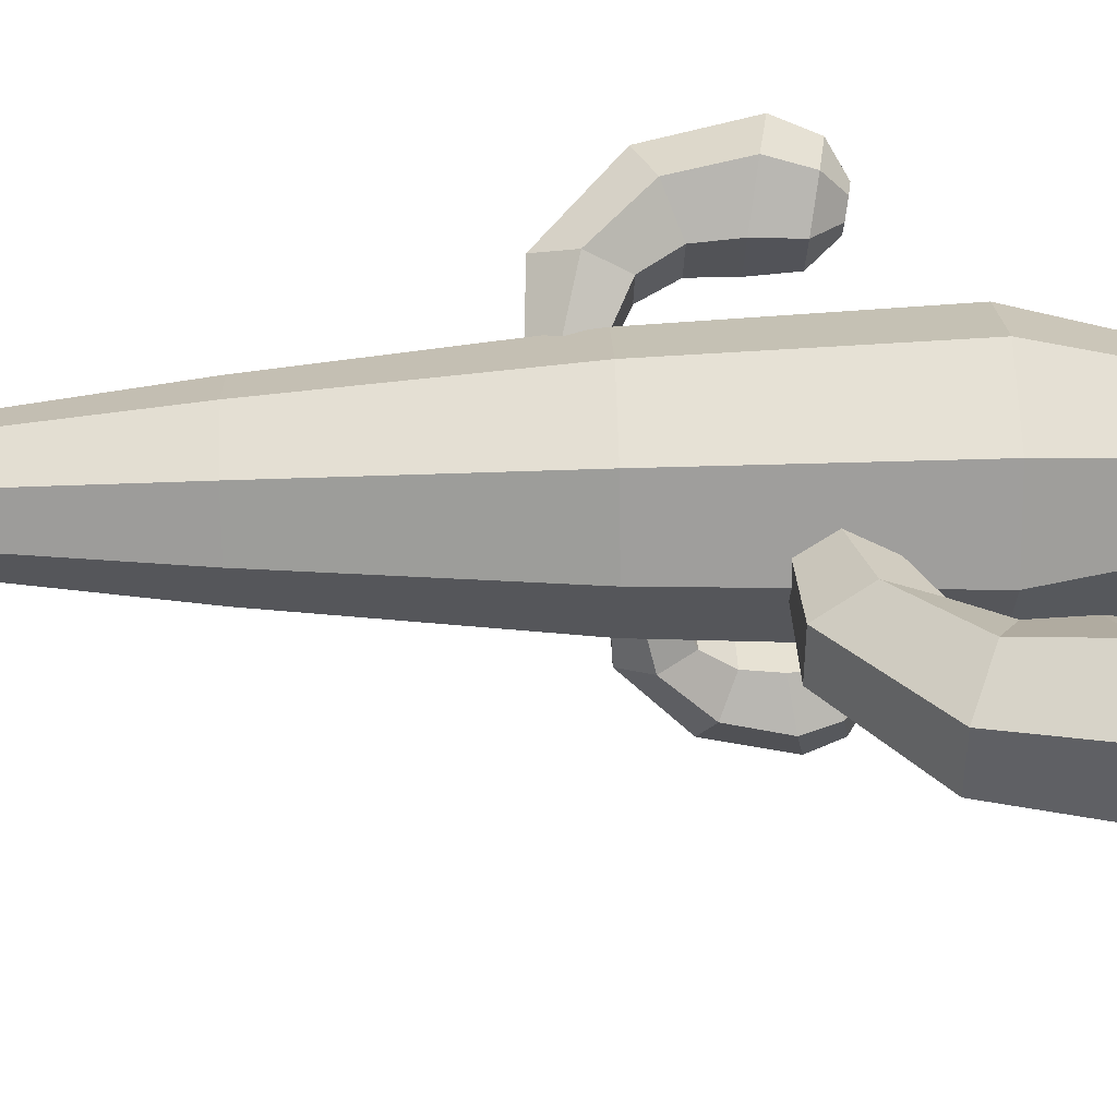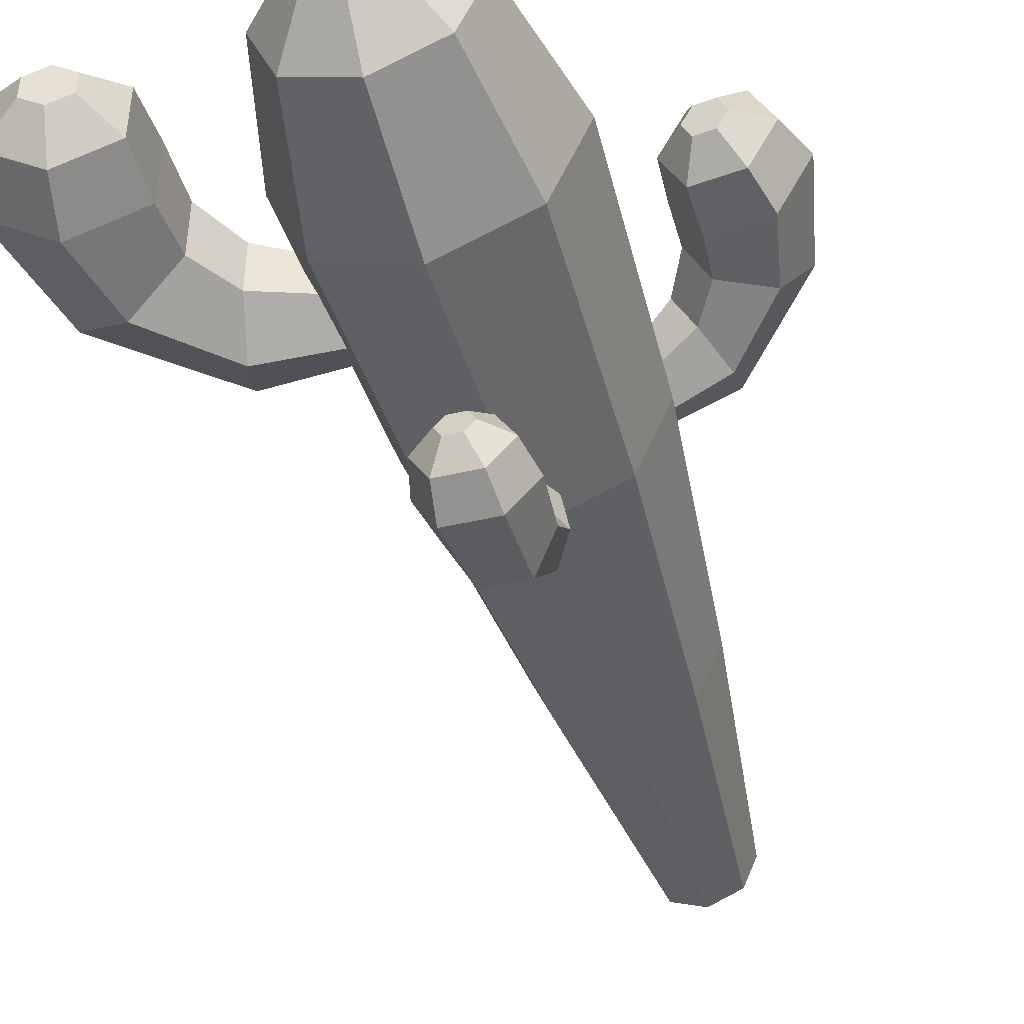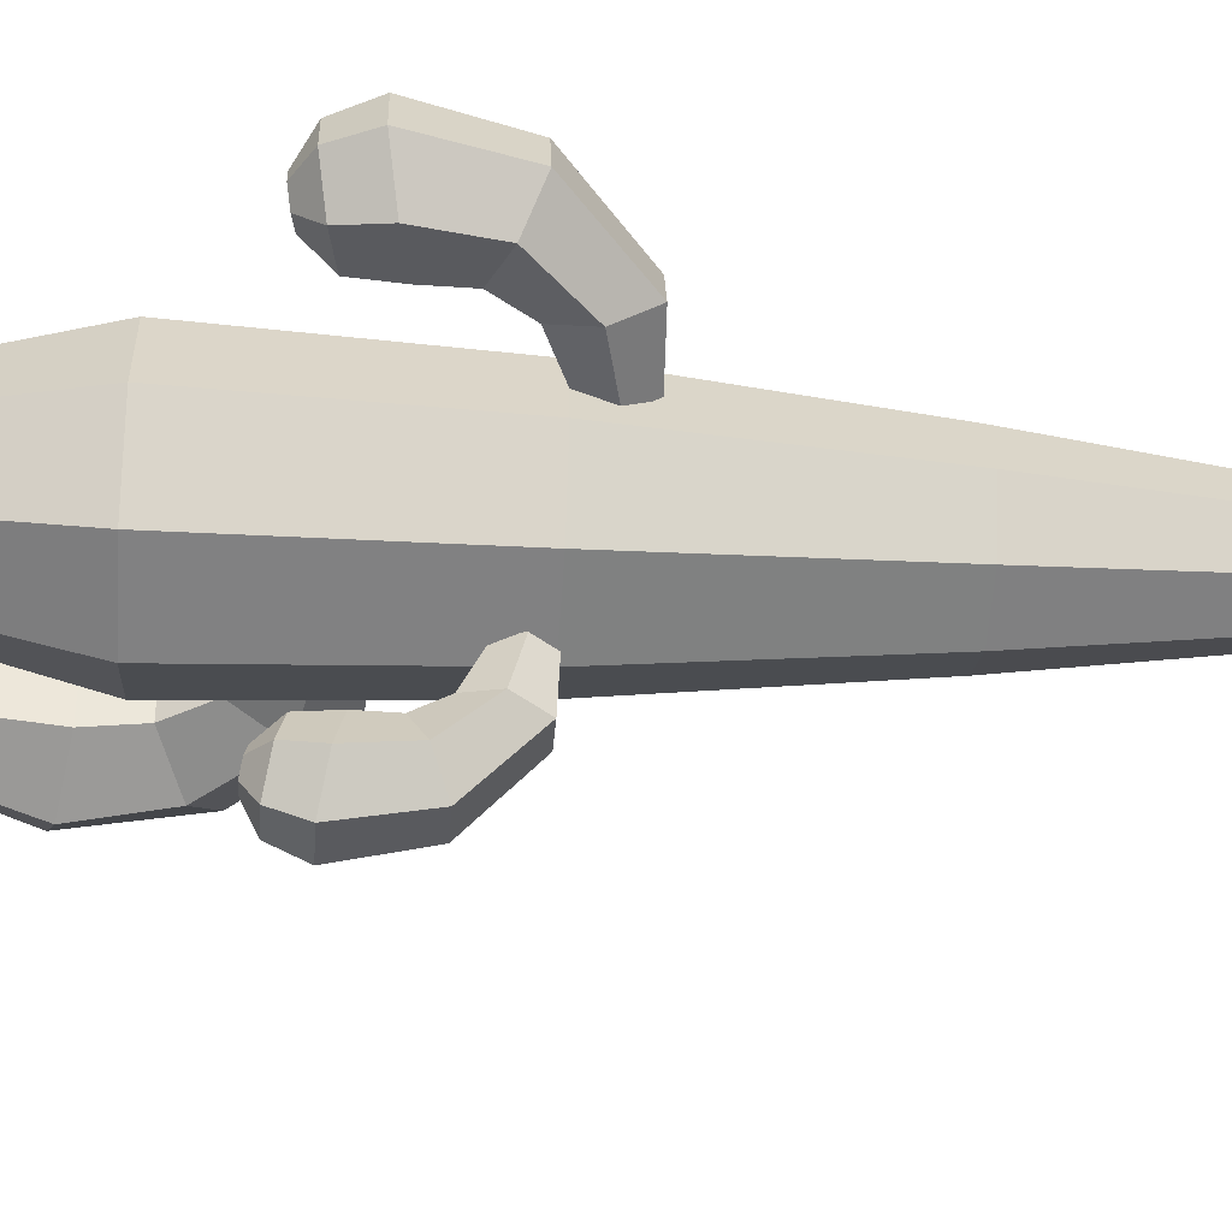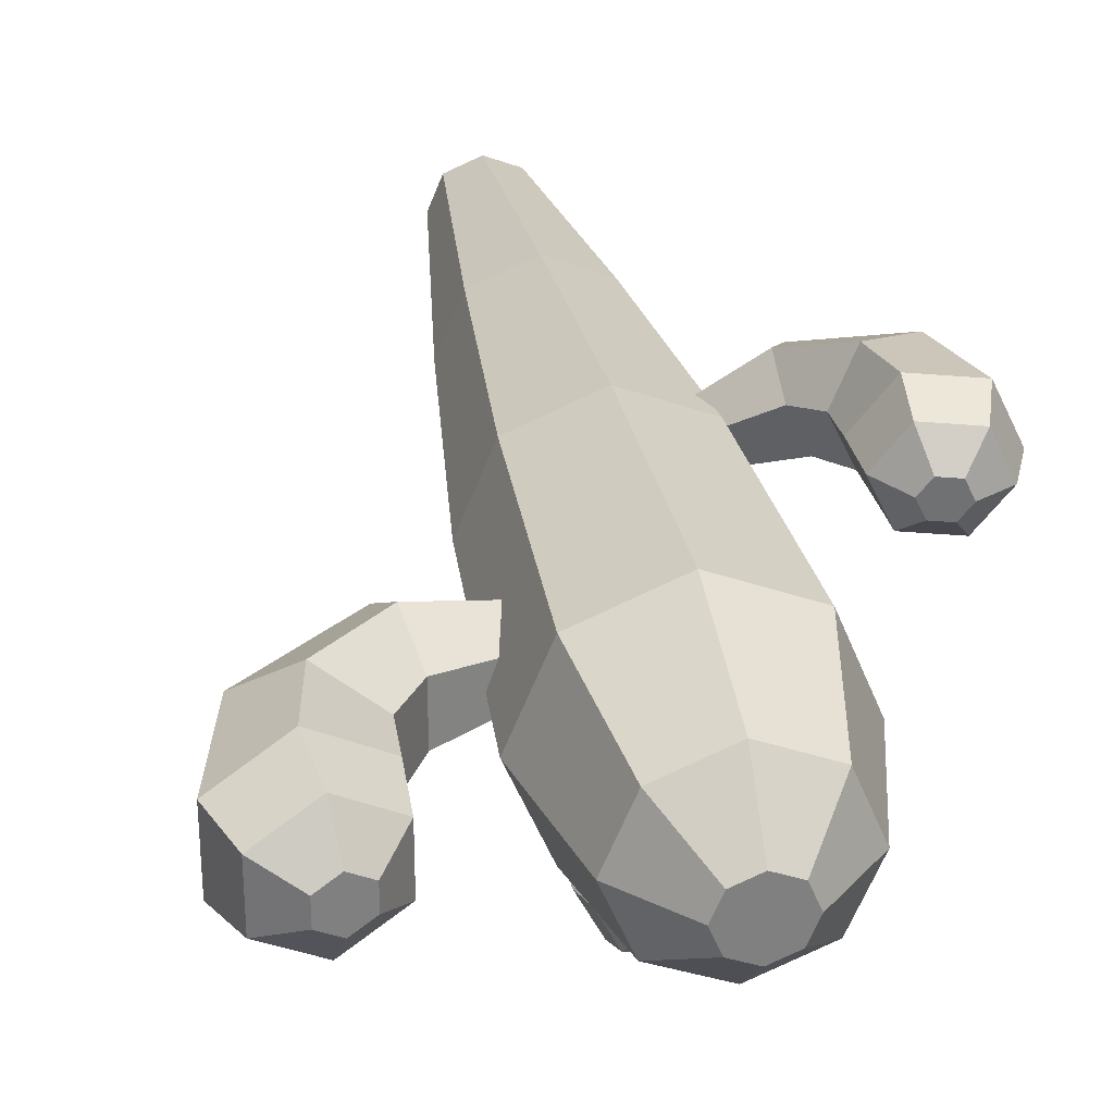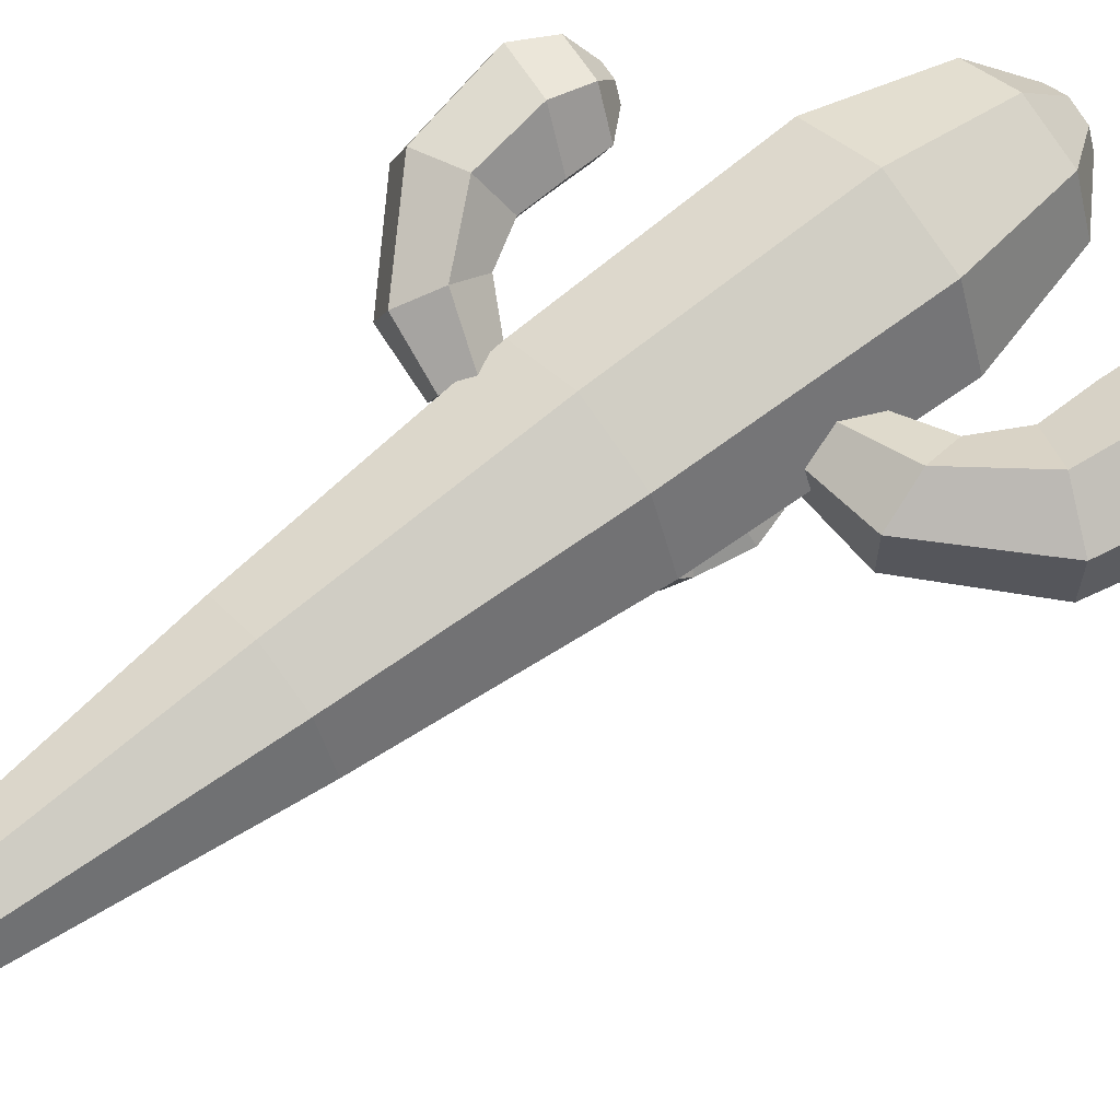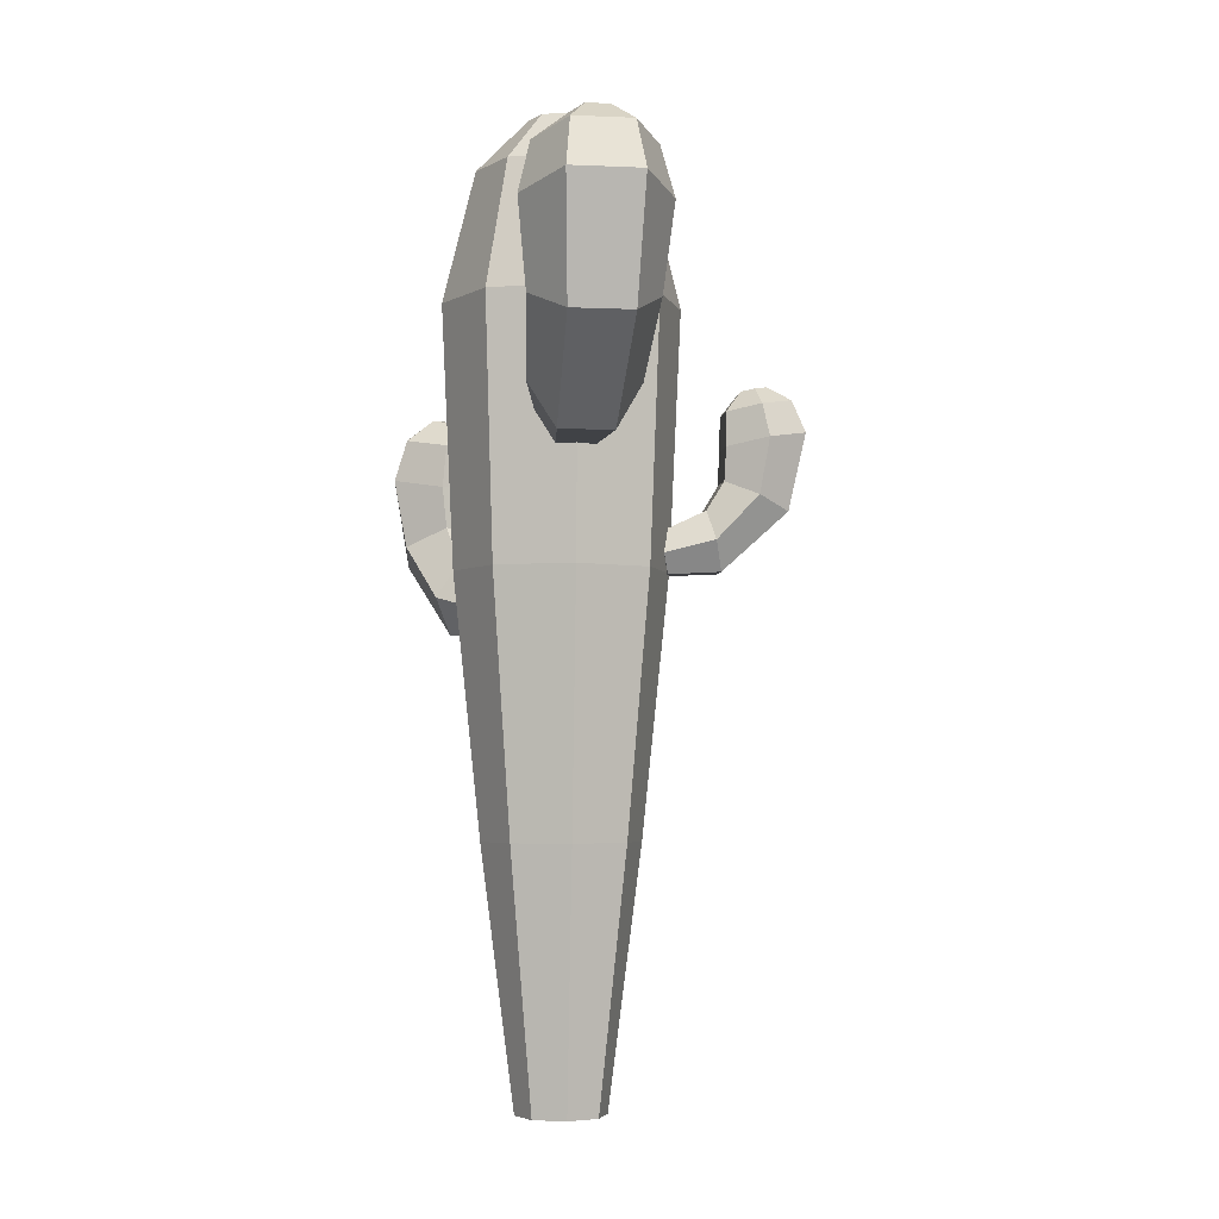
<metadata>
{"format":"obj","ext":"obj","renderer":"f3d","projection":"perspective","resolution":1024,"background":"white","views":[{"elev":41.5,"azim":88.1,"up":"+Z"},{"elev":-46.7,"azim":-163.5,"up":"+Z"},{"elev":-37.8,"azim":-94.4,"up":"+Z"},{"elev":30.3,"azim":169.6,"up":"+Z"},{"elev":62.9,"azim":50.9,"up":"+Z"},{"elev":-3.9,"azim":81.6,"up":"+Y"}]}
</metadata>
<code>
o cactus_Cylinder.003
v -0.8555 3.864 0.8758
v -1.196 4.285 1.087
v -0.9913 3.579 0.7528
v -1.551 4.148 1.043
v -1.137 3.579 0.4468
v -1.715 4.148 0.6978
v -1.147 3.864 0.2638
v -1.525 4.285 0.3952
v -1.011 4.149 0.3868
v -1.171 4.423 0.4384
v -0.8654 4.149 0.6928
v -1.006 4.423 0.7841
v -1.686 4.888 1.141
v -1.251 4.817 1.179
v -1.876 4.888 0.7414
v -1.631 4.817 0.3798
v -1.196 4.746 0.4177
v -1.006 4.746 0.817
v -1.588 5.194 1.051
v -1.23 5.136 1.082
v -1.745 5.194 0.7223
v -1.543 5.136 0.4246
v -1.185 5.078 0.4557
v -1.029 5.078 0.7846
v -1.438 5.331 0.8579
v -1.296 5.308 0.8703
v -1.5 5.331 0.7272
v -1.42 5.308 0.6088
v -1.278 5.285 0.6212
v -1.215 5.285 0.752
v -0.4765 3.748 0.5733
v -0.5682 3.556 0.4903
v -0.6665 3.556 0.2837
v -0.6731 3.748 0.1602
v -0.5814 3.941 0.2433
v -0.4831 3.941 0.4498
v -0.2615 4.235 -1.142
v -0.285 4.574 -1.464
v -0.1232 4.005 -1.193
v -0.1221 4.463 -1.701
v 0.1493 4.005 -1.183
v 0.1858 4.463 -1.689
v 0.2834 4.235 -1.122
v 0.3307 4.574 -1.441
v 0.1451 4.464 -1.071
v 0.1678 4.685 -1.204
v -0.1273 4.464 -1.081
v -0.1401 4.685 -1.215
v -0.1411 5.059 -1.833
v -0.3301 5.002 -1.537
v 0.2145 5.059 -1.82
v 0.3811 5.002 -1.511
v 0.1921 4.945 -1.215
v -0.1635 4.945 -1.228
v -0.1134 5.305 -1.73
v -0.2691 5.258 -1.487
v 0.1794 5.305 -1.72
v 0.3165 5.258 -1.465
v 0.1609 5.212 -1.221
v -0.1319 5.212 -1.232
v -0.03178 5.415 -1.551
v -0.09367 5.397 -1.454
v 0.08464 5.415 -1.547
v 0.1392 5.397 -1.445
v 0.07729 5.378 -1.349
v -0.03914 5.378 -1.353
v -0.187 4.142 -0.7594
v -0.09366 3.987 -0.7938
v 0.09023 3.987 -0.787
v 0.1808 4.142 -0.7457
v 0.08742 4.297 -0.7113
v -0.09647 4.297 -0.7181
v 1.26 5.231 -0.4145
v 1.747 5.747 -0.4684
v 1.345 4.882 -0.2073
v 2.116 5.578 -0.2342
v 1.345 4.882 0.2073
v 2.116 5.578 0.2342
v 1.26 5.231 0.4145
v 1.747 5.747 0.4684
v 1.175 5.58 0.2073
v 1.378 5.915 0.2342
v 1.175 5.58 -0.2073
v 1.378 5.915 -0.2342
v 2.316 6.483 -0.2705
v 1.856 6.397 -0.541
v 2.316 6.483 0.2705
v 1.856 6.397 0.541
v 1.395 6.311 0.2705
v 1.395 6.311 -0.2705
v 2.162 6.859 -0.2227
v 1.783 6.788 -0.4455
v 2.162 6.859 0.2227
v 1.783 6.788 0.4455
v 1.403 6.716 0.2227
v 1.403 6.716 -0.2227
v 1.894 7.026 -0.08856
v 1.743 6.997 -0.1771
v 1.894 7.026 0.08856
v 1.743 6.997 0.1771
v 1.592 6.969 0.08856
v 1.592 6.969 -0.08856
v 0.6825 5.09 -0.2798
v 0.7401 4.854 -0.1399
v 0.7401 4.854 0.1399
v 0.6825 5.09 0.2798
v 0.6249 5.325 0.1399
v 0.6249 5.325 -0.1399
v -0 0 -0.3469
v 0 2 -0.6044
v 0.2453 0 -0.2453
v 0.4274 2 -0.4274
v 0.3469 -0 0
v 0.6044 2 -0
v 0.2453 0 0.2453
v 0.4274 2 0.4274
v -0 0 0.3469
v -0 2 0.6044
v -0.2453 0 0.2453
v -0.4274 2 0.4274
v -0.3469 0 -0
v -0.6044 2 0
v -0.2453 0 -0.2453
v -0.4274 2 -0.4274
v 0.5745 4.001 -0.5745
v 0 4.001 -0.8125
v 0.8125 4.001 0
v 0.5745 4.001 0.5745
v 0 4.001 0.8125
v -0.5745 4.001 0.5745
v -0.8125 4.001 0
v -0.5745 4.001 -0.5745
v 0.6402 6.001 -0.6402
v -0 6.001 -0.9054
v 0.9054 6.001 0
v 0.6402 6.001 0.6402
v -0 6.001 0.9054
v -0.6402 6.001 0.6402
v -0.9054 6.001 0
v -0.6402 6.001 -0.6402
v 0.463 7.011 -0.463
v -0 7.011 -0.6548
v 0.6548 7.011 0
v 0.463 7.011 0.463
v -0 7.011 0.6548
v -0.463 7.011 0.463
v -0.6548 7.011 -0
v -0.463 7.011 -0.463
v 0.1783 7.419 -0.1783
v 0 7.419 -0.2522
v 0.2522 7.419 -0
v 0.1783 7.419 0.1783
v 0 7.419 0.2522
v -0.1783 7.419 0.1783
v -0.2522 7.419 -0
v -0.1783 7.419 -0.1783
f 1 2 4 3
f 3 4 6 5
f 5 6 8 7
f 7 8 10 9
f 8 6 15 16
f 9 10 12 11
f 11 12 2 1
f 7 9 35 34
f 17 16 22 23
f 2 12 18 14
f 10 8 16 17
f 6 4 13 15
f 12 10 17 18
f 4 2 14 13
f 22 21 27 28
f 15 13 19 21
f 18 17 23 24
f 16 15 21 22
f 13 14 20 19
f 14 18 24 20
f 25 26 30 29 28 27
f 19 20 26 25
f 20 24 30 26
f 23 22 28 29
f 21 19 25 27
f 24 23 29 30
f 31 32 33 34 35 36
f 3 5 33 32
f 9 11 36 35
f 1 3 32 31
f 5 7 34 33
f 11 1 31 36
f 37 38 40 39
f 39 40 42 41
f 41 42 44 43
f 43 44 46 45
f 44 42 51 52
f 45 46 48 47
f 47 48 38 37
f 43 45 71 70
f 53 52 58 59
f 38 48 54 50
f 46 44 52 53
f 42 40 49 51
f 48 46 53 54
f 40 38 50 49
f 58 57 63 64
f 51 49 55 57
f 54 53 59 60
f 52 51 57 58
f 49 50 56 55
f 50 54 60 56
f 61 62 66 65 64 63
f 55 56 62 61
f 56 60 66 62
f 59 58 64 65
f 57 55 61 63
f 60 59 65 66
f 67 68 69 70 71 72
f 39 41 69 68
f 45 47 72 71
f 37 39 68 67
f 41 43 70 69
f 47 37 67 72
f 73 74 76 75
f 75 76 78 77
f 77 78 80 79
f 79 80 82 81
f 80 78 87 88
f 81 82 84 83
f 83 84 74 73
f 79 81 107 106
f 89 88 94 95
f 74 84 90 86
f 82 80 88 89
f 78 76 85 87
f 84 82 89 90
f 76 74 86 85
f 94 93 99 100
f 87 85 91 93
f 90 89 95 96
f 88 87 93 94
f 85 86 92 91
f 86 90 96 92
f 97 98 102 101 100 99
f 91 92 98 97
f 92 96 102 98
f 95 94 100 101
f 93 91 97 99
f 96 95 101 102
f 103 104 105 106 107 108
f 75 77 105 104
f 81 83 108 107
f 73 75 104 103
f 77 79 106 105
f 83 73 103 108
f 109 110 112 111
f 111 112 114 113
f 113 114 116 115
f 115 116 118 117
f 117 118 120 119
f 119 120 122 121
f 116 114 127 128
f 121 122 124 123
f 123 124 110 109
f 109 111 113 115 117 119 121 123
f 132 131 139 140
f 122 120 130 131
f 118 116 128 129
f 124 122 131 132
f 114 112 125 127
f 120 118 129 130
f 110 124 132 126
f 112 110 126 125
f 137 136 144 145
f 130 129 137 138
f 128 127 135 136
f 125 126 134 133
f 126 132 140 134
f 131 130 138 139
f 129 128 136 137
f 127 125 133 135
f 142 148 156 150
f 135 133 141 143
f 140 139 147 148
f 138 137 145 146
f 136 135 143 144
f 133 134 142 141
f 134 140 148 142
f 139 138 146 147
f 149 150 156 155 154 153 152 151
f 147 146 154 155
f 145 144 152 153
f 143 141 149 151
f 148 147 155 156
f 146 145 153 154
f 144 143 151 152
f 141 142 150 149

</code>
